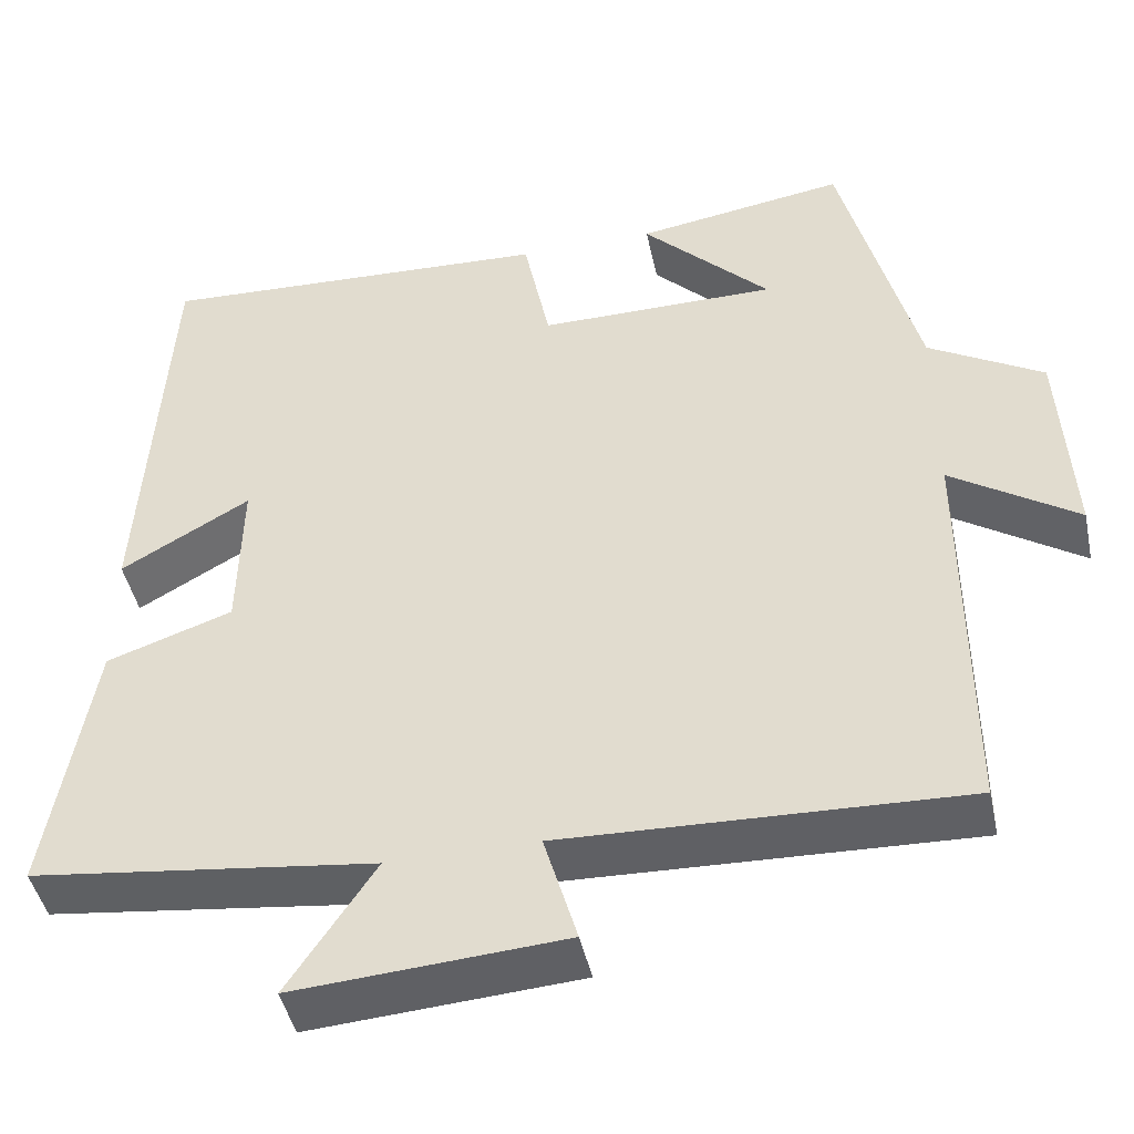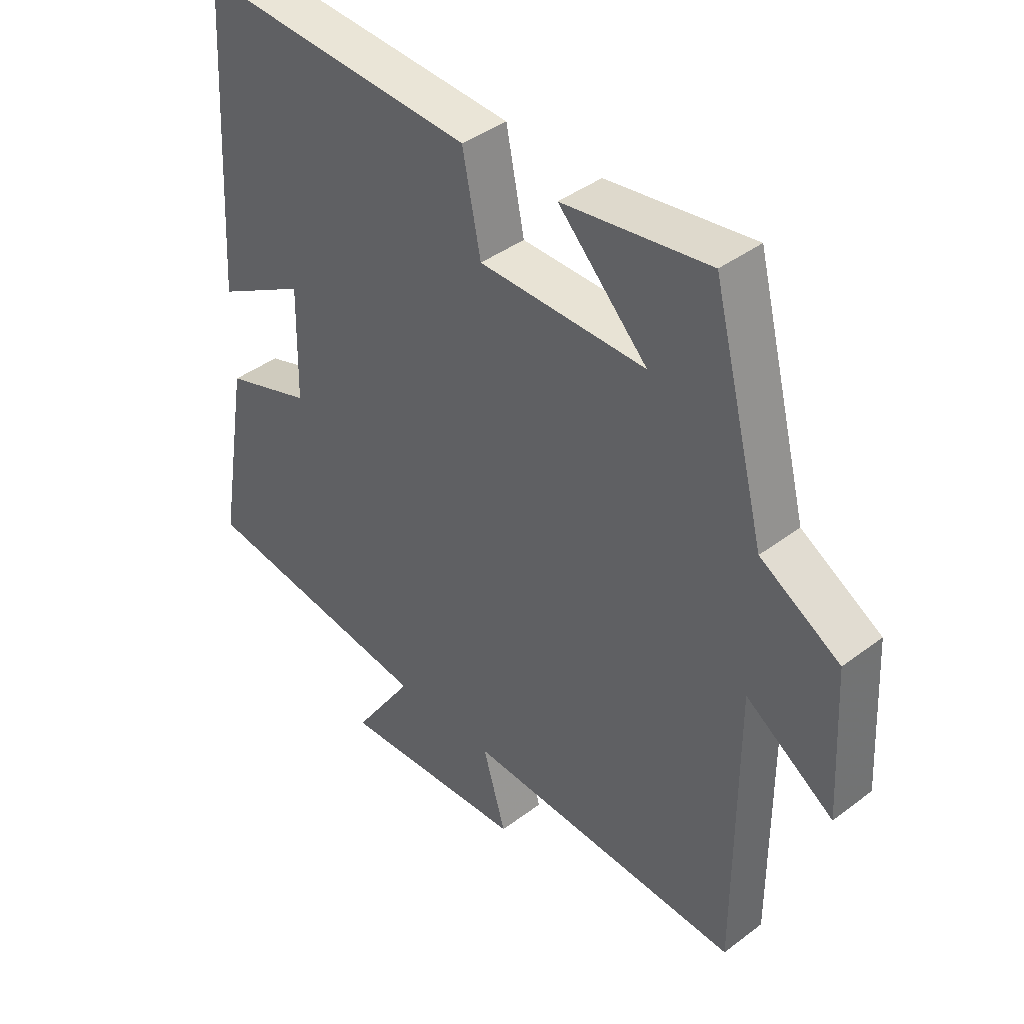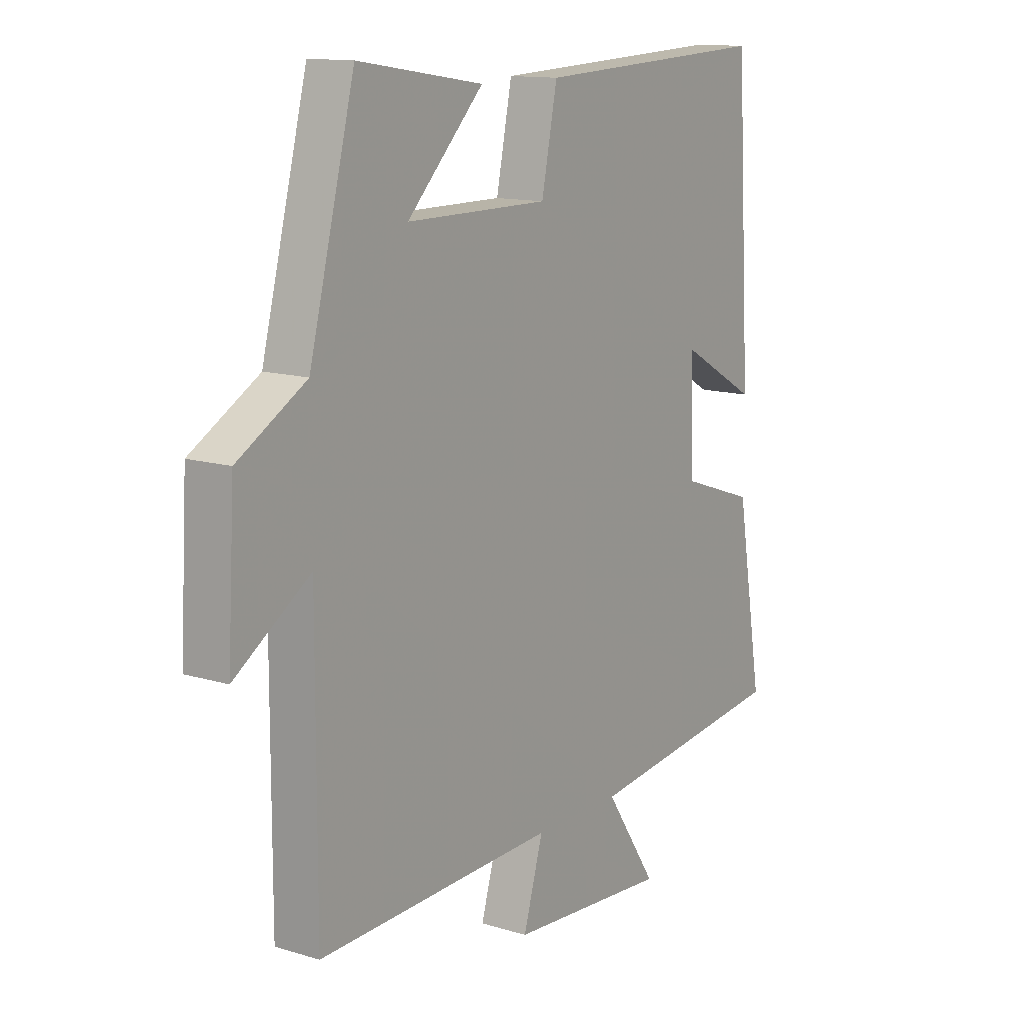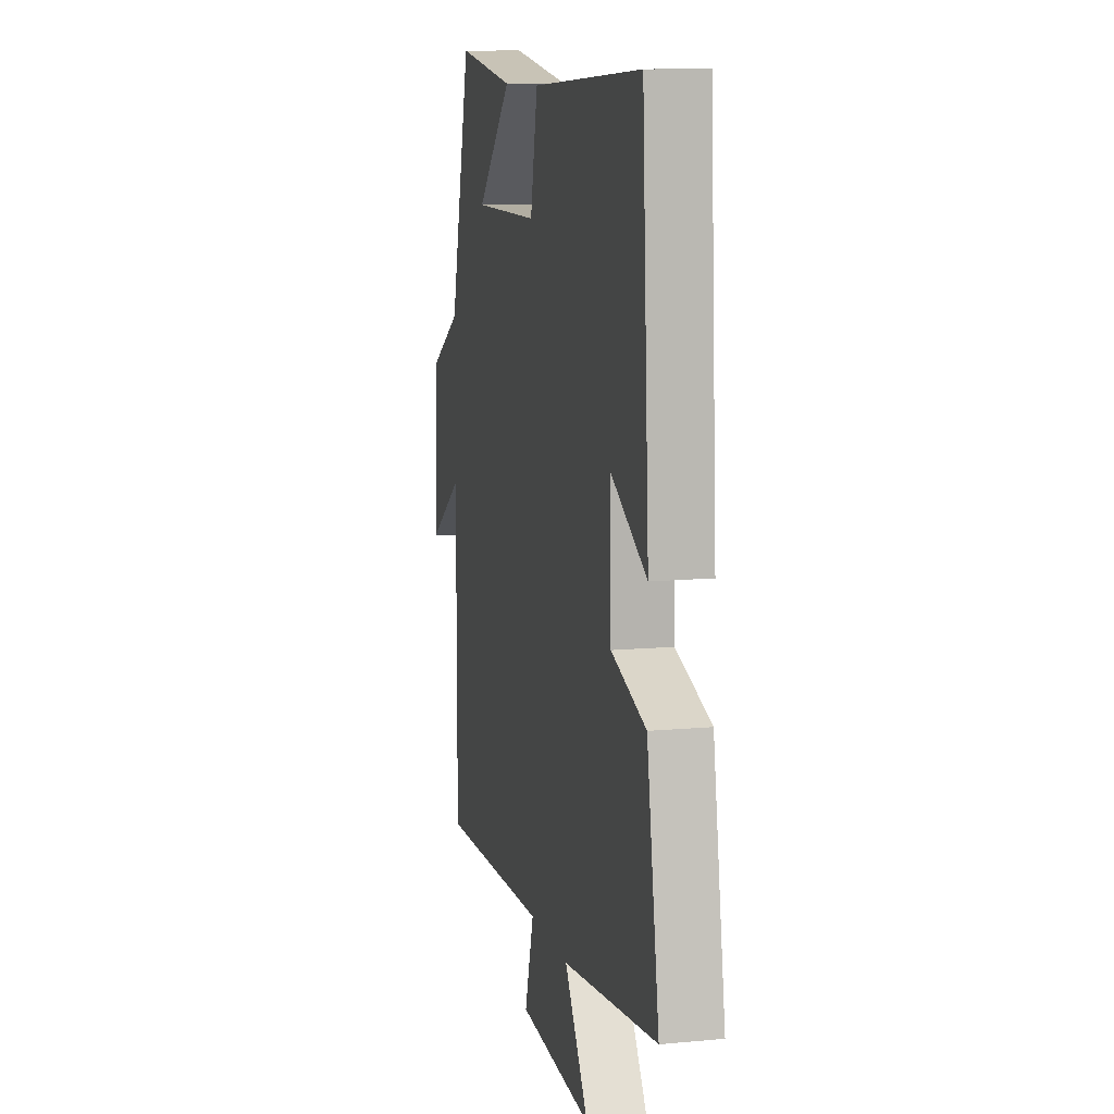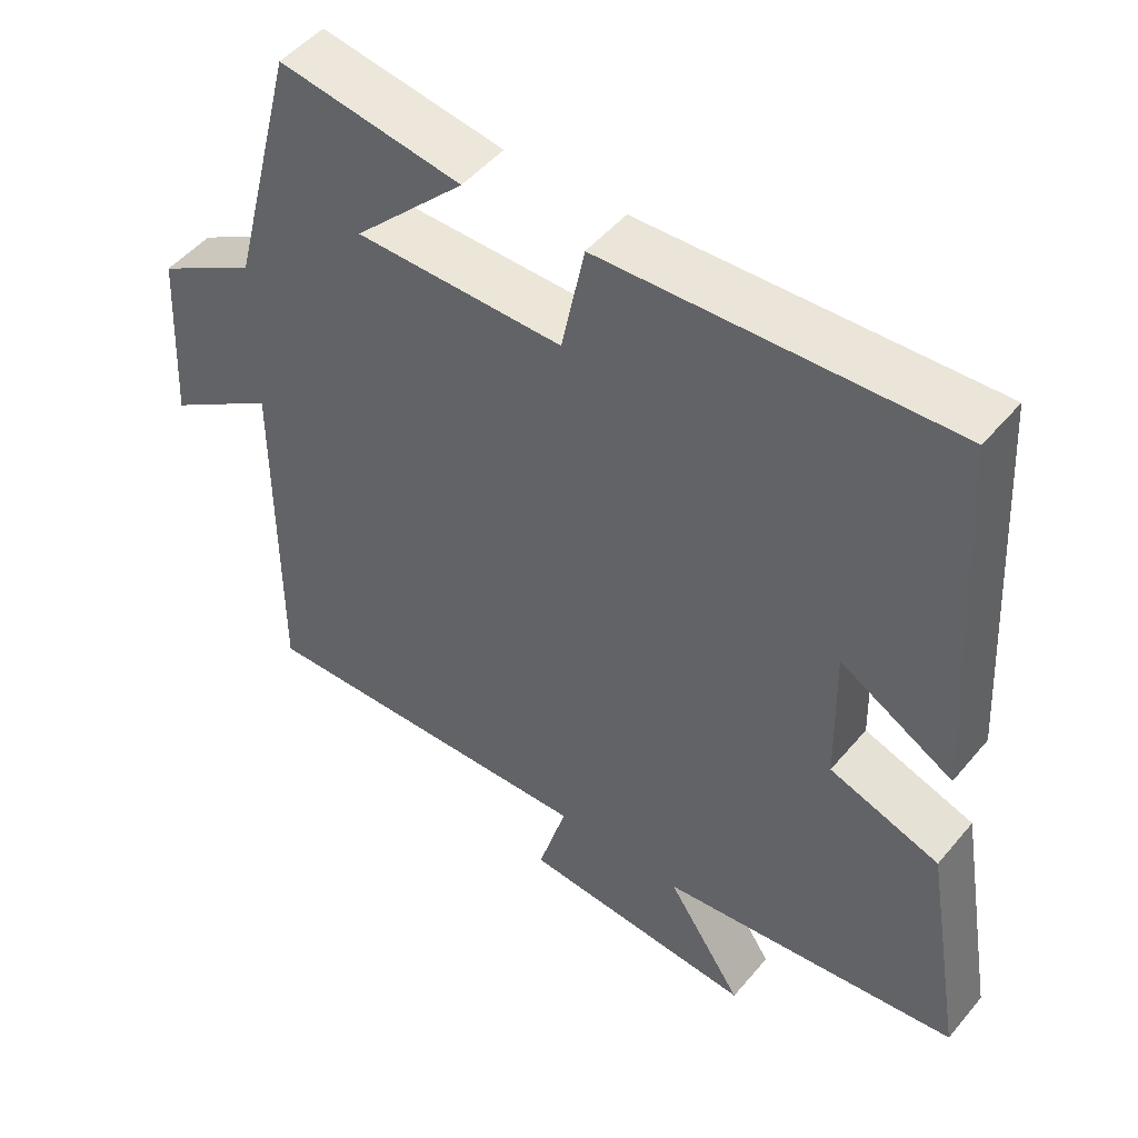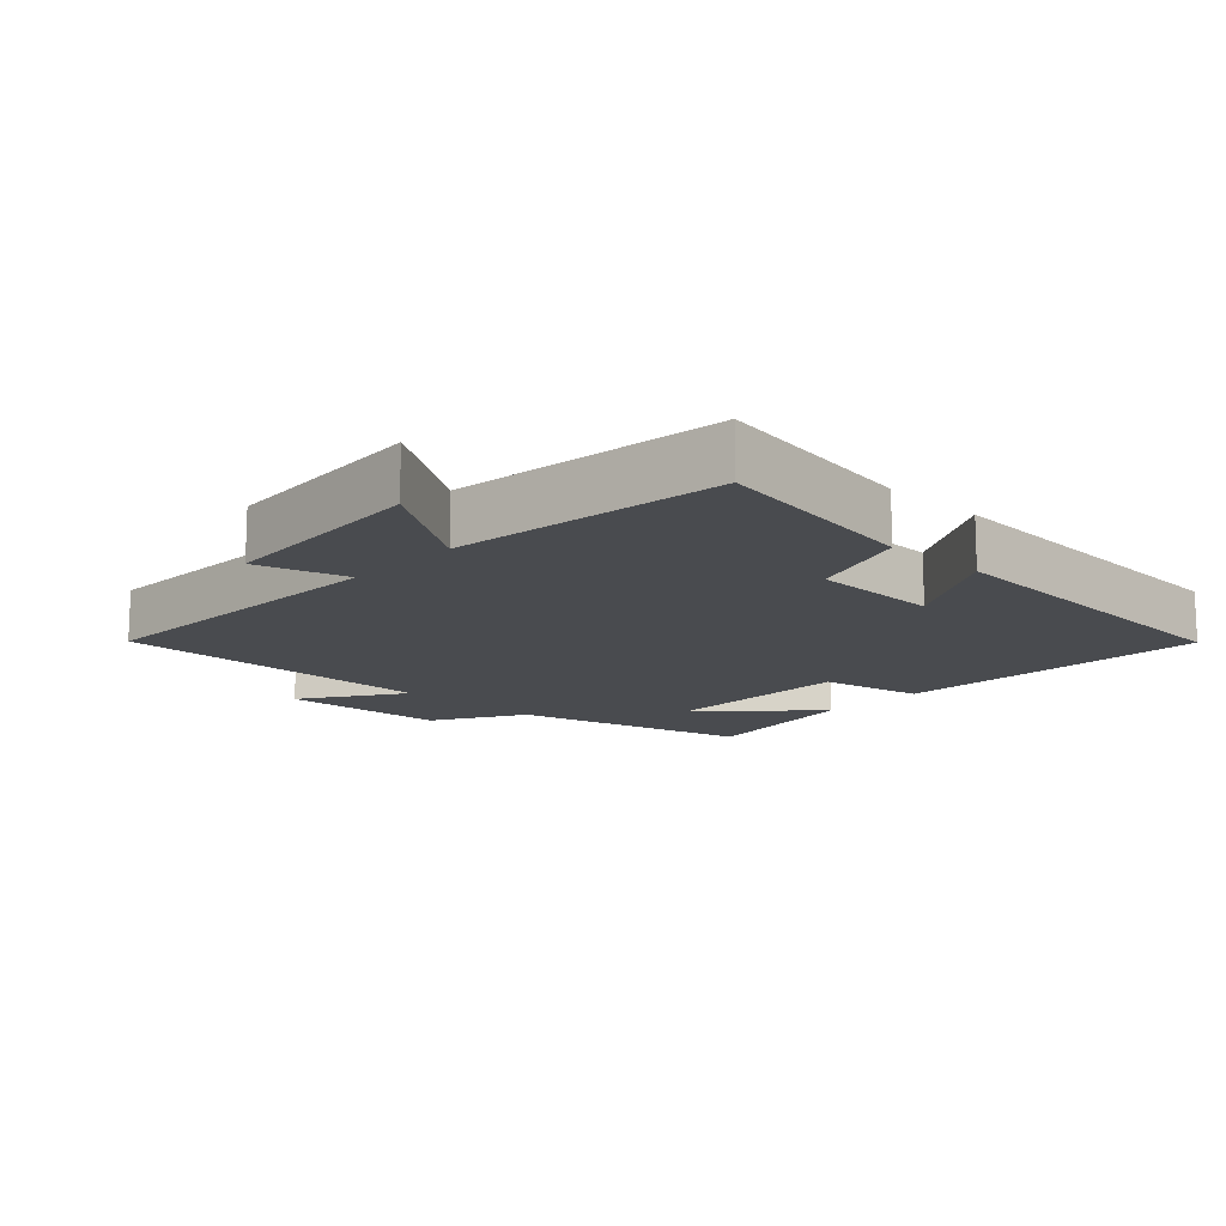
<metadata>
{"format":"obj","ext":"obj","renderer":"f3d","projection":"perspective","resolution":1024,"background":"white","views":[{"elev":-45.1,"azim":12.1,"up":"+Z"},{"elev":41.1,"azim":47.5,"up":"+Z"},{"elev":13.0,"azim":124.8,"up":"+Z"},{"elev":10.7,"azim":-103.2,"up":"+Z"},{"elev":49.3,"azim":-141.9,"up":"+Z"},{"elev":-14.0,"azim":-133.3,"up":"+Y"}]}
</metadata>
<code>
v 0.41 0.07 0.538
v 0.5 0.07 0.188
v 0.635 0.07 0.109
v 0.649 0.07 -0.137
v 0.5 0.07 -0.038
v 0.501 0.07 -0.517
v 0.029 0.07 -0.5
v 0.068 0.07 -0.633
v -0.25 0.07 -0.655
v -0.147 0.07 -0.5
v -0.553 0.07 -0.449
v -0.5 0.07 -0.135
v -0.351 0.07 -0.084
v -0.347 0.07 0.106
v -0.5 0.07 0.019
v -0.47 0.07 0.523
v 0 0.07 0.5
v 0.031 0.07 0.347
v 0.313 0.07 0.347
v 0.162 0.07 0.5
v 0.41 0 0.538
v 0.5 0 0.188
v 0.635 0 0.109
v 0.649 0 -0.137
v 0.5 0 -0.038
v 0.501 0 -0.517
v 0.029 0 -0.5
v 0.068 0 -0.633
v -0.25 0 -0.655
v -0.147 0 -0.5
v -0.553 0 -0.449
v -0.5 0 -0.135
v -0.351 0 -0.084
v -0.347 0 0.106
v -0.5 0 0.019
v -0.47 0 0.523
v 0 0 0.5
v 0.031 0 0.347
v 0.313 0 0.347
v 0.162 0 0.5
f 19 20 1 2
f 18 19 2
f 16 17 18
f 15 16 18
f 14 15 18
f 18 2 3
f 14 18 3
f 13 14 3
f 12 13 3
f 11 12 3
f 10 11 3
f 7 8 9 10
f 7 10 3
f 5 6 7
f 5 7 3
f 3 4 5
f 22 21 40 39
f 22 39 38
f 38 37 36
f 38 36 35
f 38 35 34
f 23 22 38
f 23 38 34
f 23 34 33
f 23 33 32
f 23 32 31
f 23 31 30
f 30 29 28 27
f 23 30 27
f 27 26 25
f 23 27 25
f 25 24 23
f 1 21 22 2
f 2 22 23 3
f 3 23 24 4
f 4 24 25 5
f 5 25 26 6
f 6 26 27 7
f 7 27 28 8
f 8 28 29 9
f 9 29 30 10
f 10 30 31 11
f 11 31 32 12
f 12 32 33 13
f 13 33 34 14
f 14 34 35 15
f 15 35 36 16
f 16 36 37 17
f 17 37 38 18
f 18 38 39 19
f 19 39 40 20
f 20 40 21 1

</code>
